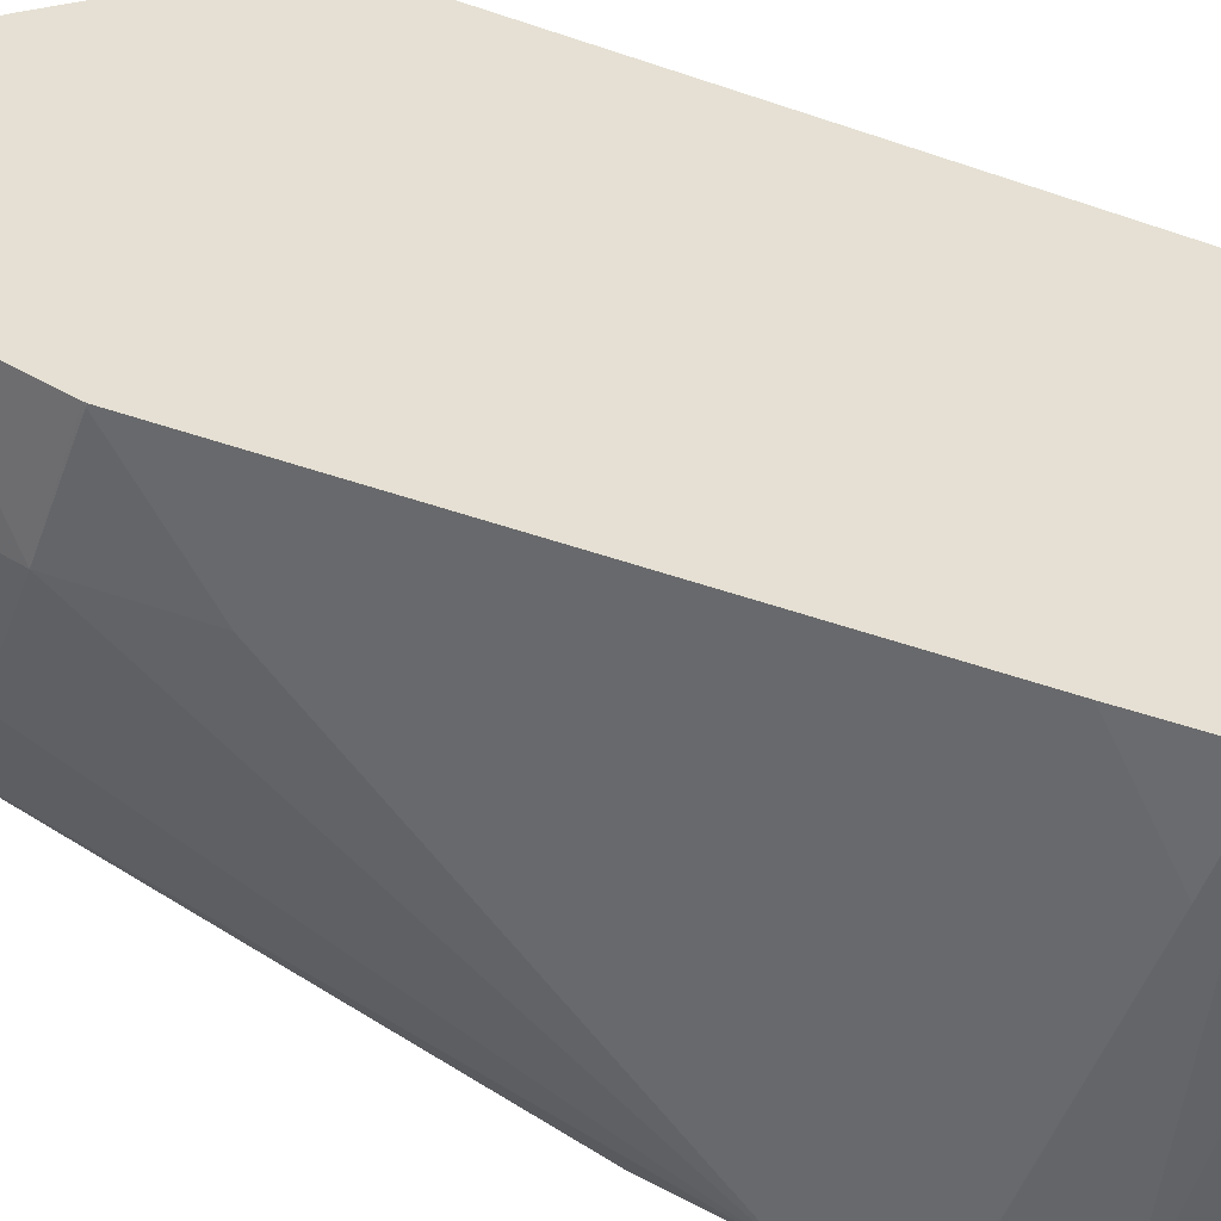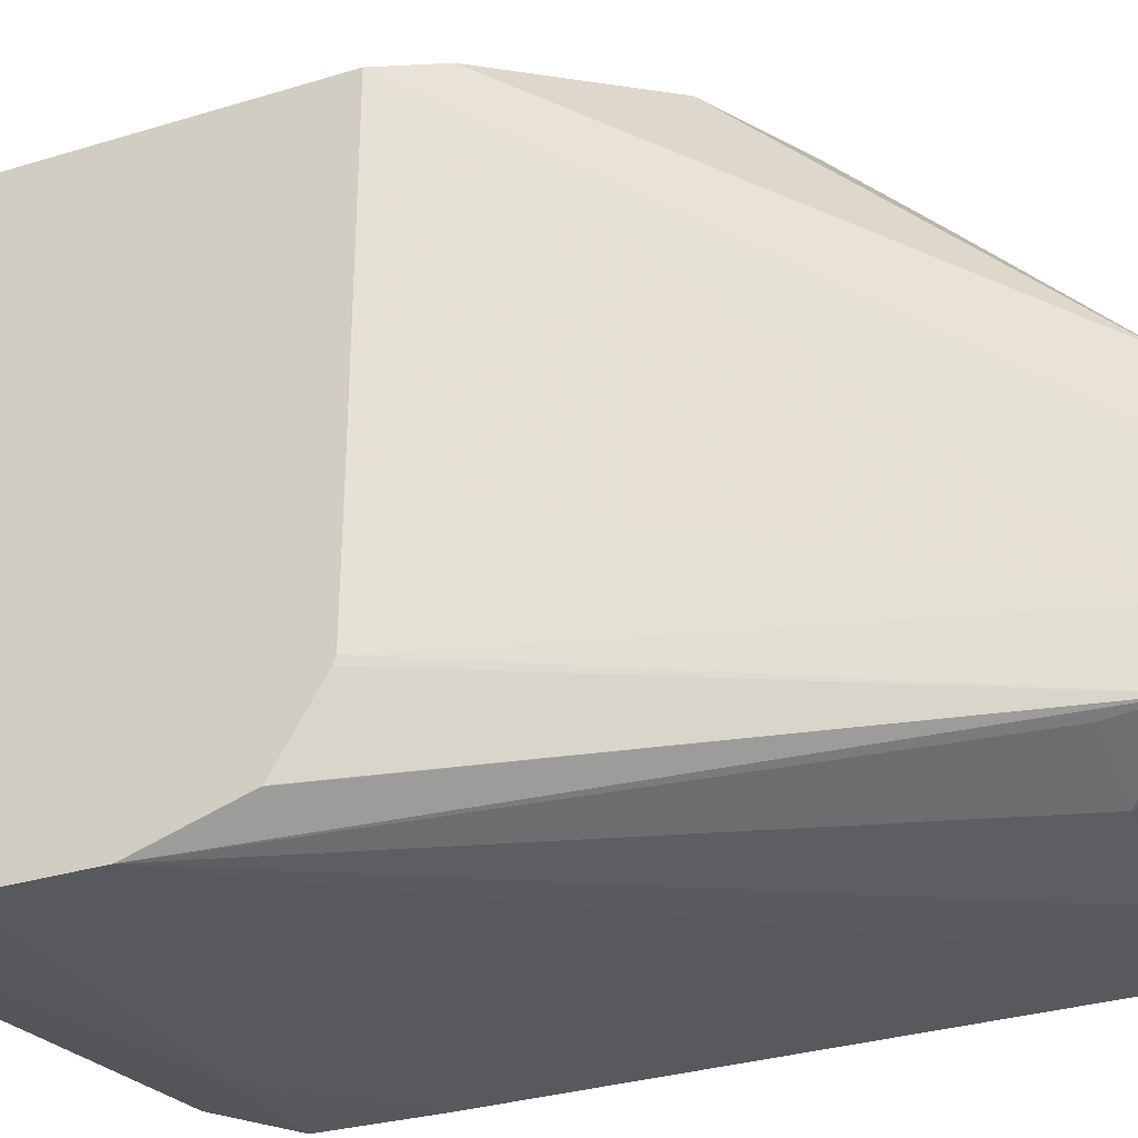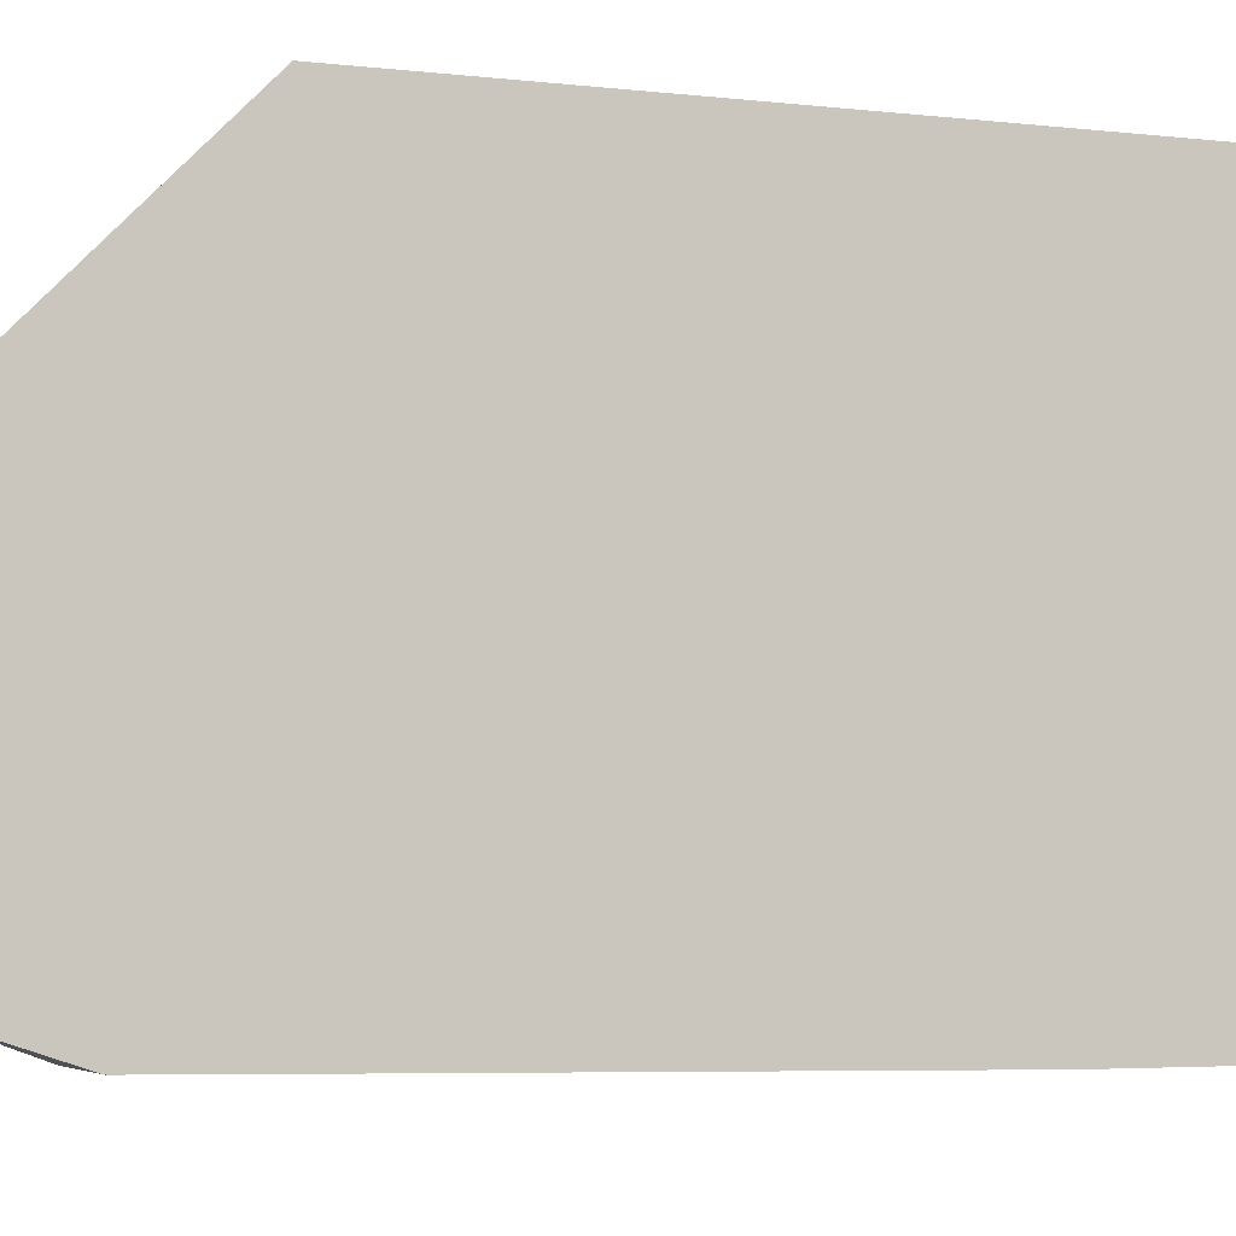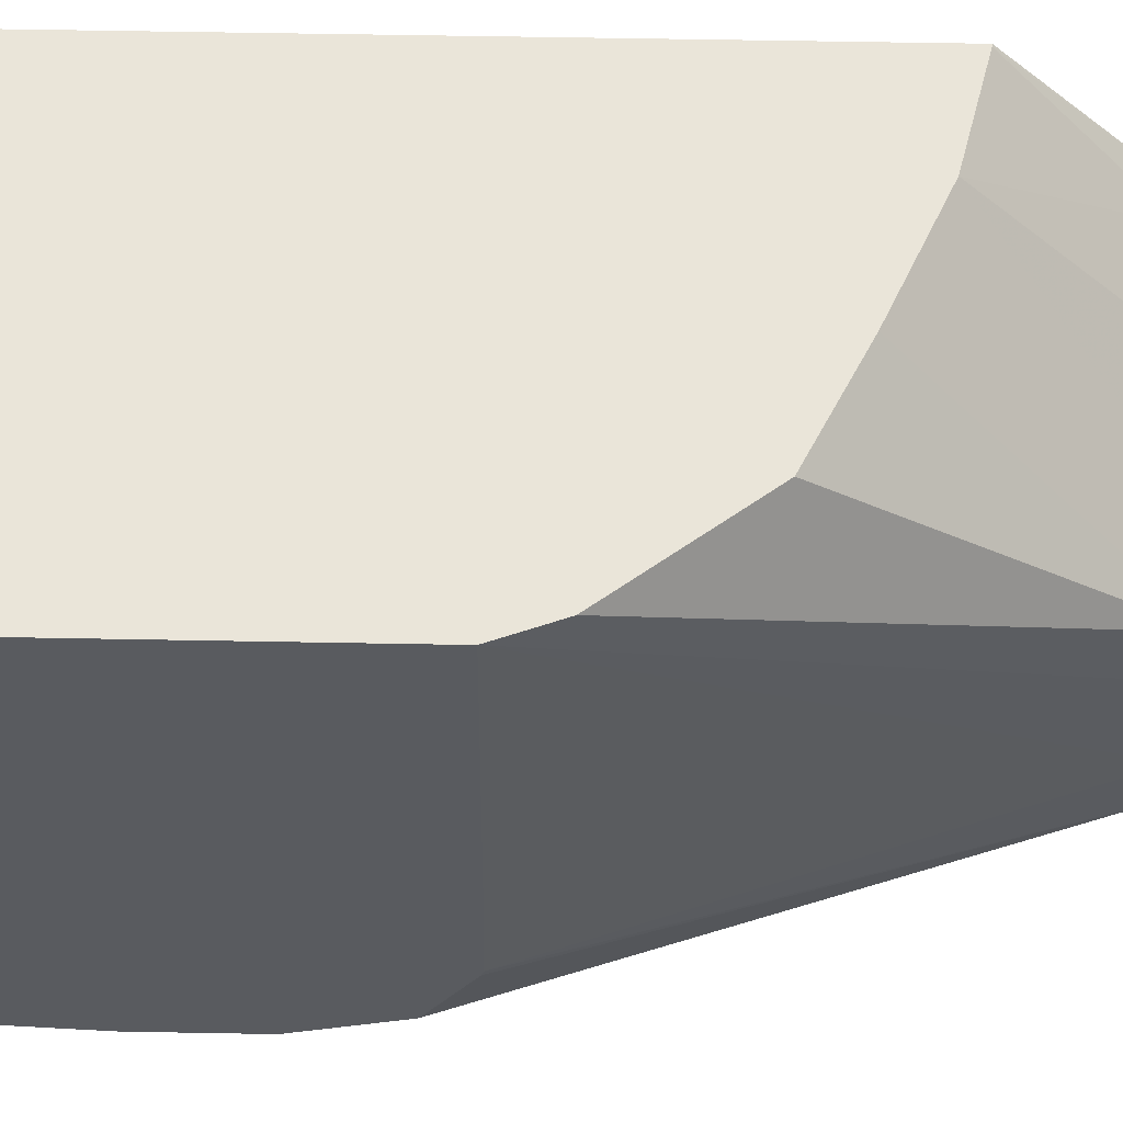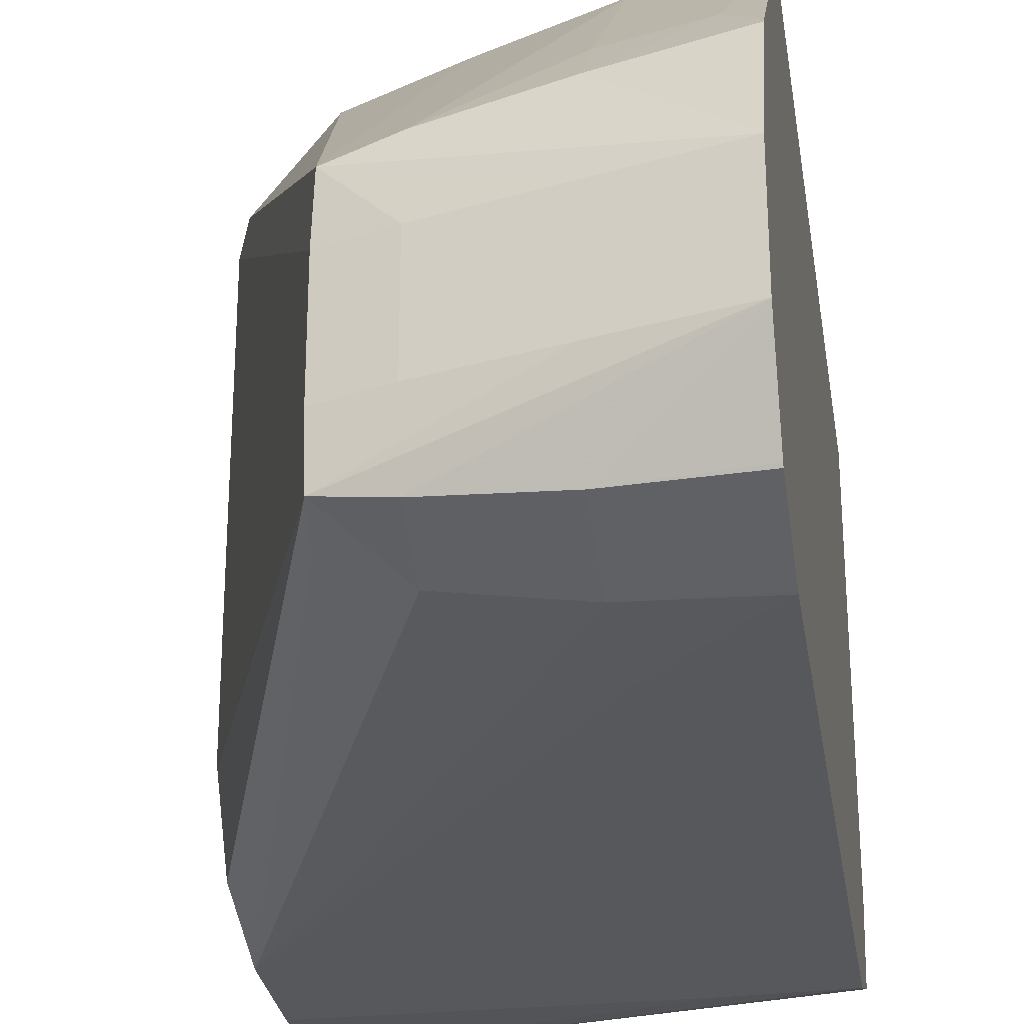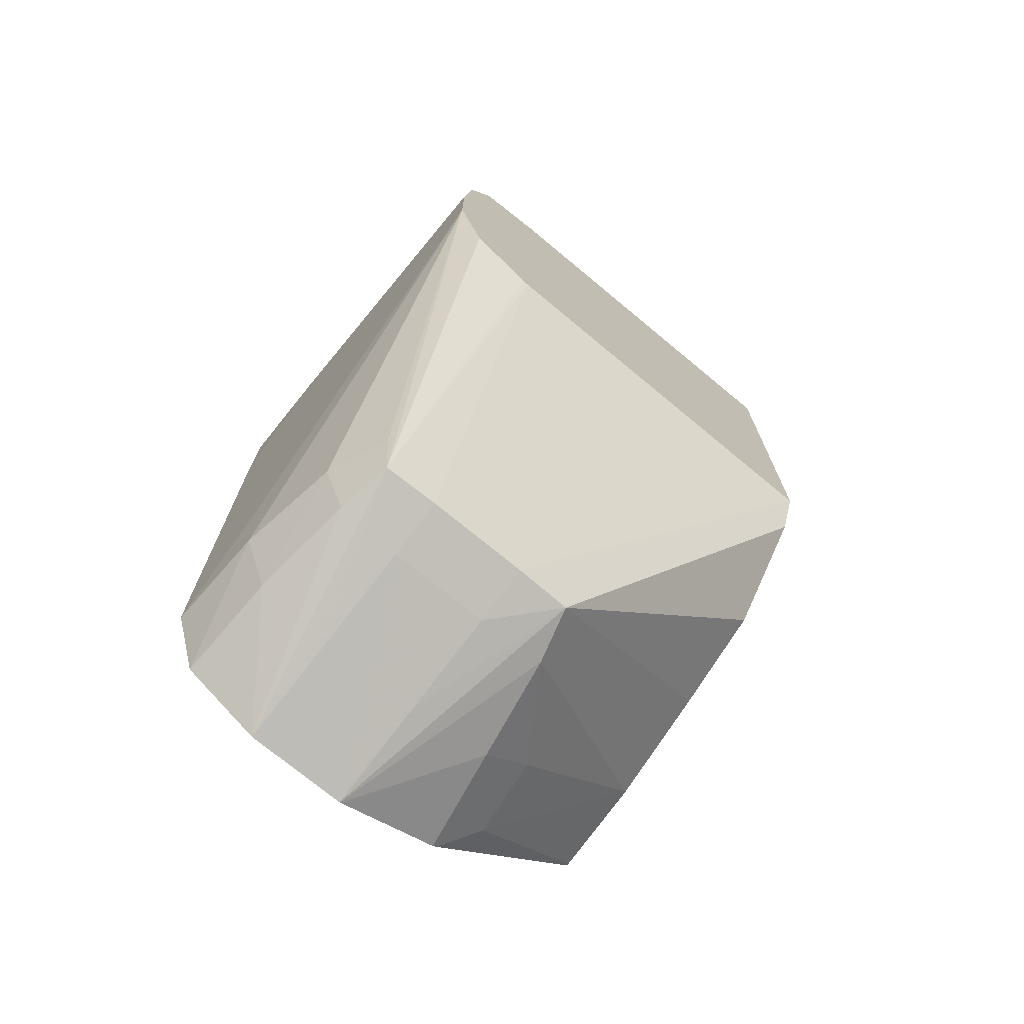
<metadata>
{"format":"obj","ext":"obj","renderer":"f3d","projection":"perspective","resolution":1024,"background":"white","views":[{"elev":-52.8,"azim":69.9,"up":"+Z"},{"elev":-29.4,"azim":-65.2,"up":"+Z"},{"elev":-5.7,"azim":69.6,"up":"+Z"},{"elev":58.1,"azim":-88.9,"up":"+Z"},{"elev":-28.6,"azim":8.6,"up":"+Z"},{"elev":-72.3,"azim":-129.7,"up":"+Y"}]}
</metadata>
<code>
v 0.003952 0.03272 -0.04683
v 0.004974 0.03256 -0.04683
v 0.003952 0.03272 -0.05016
v 0.003952 0.02907 -0.04683
v 0.00484 0.03258 -0.05016
v 0.005892 0.03241 -0.04683
v 0.005892 0.03241 -0.04928
v 0.005395 0.03247 -0.05063
v 0.00484 0.03252 -0.05069
v 0.00396 0.03259 -0.05076
v 0.003952 0.03259 -0.05076
v 0.005239 0.02538 -0.05016
v 0.005239 0.02538 -0.04928
v 0.005253 0.02539 -0.04878
v 0.004117 0.02863 -0.04683
v 0.003952 0.02909 -0.04928
v 0.005453 0.03248 -0.05016
v 0.006047 0.03239 -0.04683
v 0.006599 0.0323 -0.04928
v 0.006599 0.03227 -0.05016
v 0.007479 0.03209 -0.05016
v 0.007498 0.03208 -0.05017
v 0.007498 0.03183 -0.05083
v 0.007479 0.03183 -0.05083
v 0.003952 0.03202 -0.05101
v 0.003952 0.03259 -0.05076
v 0.005253 0.02539 -0.05063
v 0.00572 0.02522 -0.05016
v 0.003952 0.02911 -0.05023
v 0.00572 0.02522 -0.04928
v 0.006599 0.02498 -0.04928
v 0.007498 0.02473 -0.04928
v 0.00572 0.02532 -0.04866
v 0.006656 0.02681 -0.04683
v 0.00572 0.02722 -0.04683
v 0.004885 0.02763 -0.04683
v 0.006599 0.0323 -0.04683
v 0.006792 0.03225 -0.04683
v 0.007479 0.0321 -0.04928
v 0.007498 0.0321 -0.0493
v 0.007498 0.03208 -0.05016
v 0.007498 0.03181 -0.05083
v 0.007479 0.03114 -0.05107
v 0.00396 0.03202 -0.05101
v 0.003952 0.03202 -0.05101
v 0.005194 0.02586 -0.05071
v 0.00572 0.02586 -0.05093
v 0.00572 0.02532 -0.05072
v 0.007498 0.02475 -0.05016
v 0.006599 0.02498 -0.05016
v 0.003952 0.02912 -0.05028
v 0.003952 0.02947 -0.05084
v 0.003952 0.02948 -0.05084
v 0.003952 0.03026 -0.05108
v 0.007498 0.02474 -0.04926
v 0.006599 0.0252 -0.04851
v 0.006599 0.0256 -0.04807
v 0.007266 0.0255 -0.048
v 0.007479 0.02661 -0.04683
v 0.007479 0.0321 -0.04683
v 0.007498 0.0321 -0.04683
v 0.007498 0.03114 -0.05107
v 0.007498 0.03112 -0.05107
v 0.006599 0.03114 -0.05108
v 0.003952 0.03114 -0.05108
v 0.006599 0.02586 -0.05106
v 0.006599 0.0252 -0.05081
v 0.007498 0.02508 -0.05082
v 0.003952 0.03114 -0.05108
v 0.006599 0.02674 -0.05108
v 0.007498 0.02514 -0.04834
v 0.007498 0.02518 -0.04829
v 0.007498 0.0266 -0.04683
v 0.007498 0.03026 -0.05108
v 0.007479 0.02586 -0.05108
v 0.007498 0.02584 -0.05108
v 0.007498 0.02509 -0.05084
v 0.007498 0.02672 -0.05108
v 0.007498 0.02586 -0.05108
f 1 2 3
f 1 3 11
f 1 11 26
f 1 26 25
f 1 25 45
f 1 45 65
f 1 65 69
f 1 69 54
f 1 54 53
f 1 53 52
f 1 52 51
f 1 51 29
f 1 29 16
f 1 16 4
f 1 4 15
f 1 15 36
f 1 36 35
f 1 35 34
f 1 34 59
f 1 59 73
f 1 73 61
f 1 61 60
f 1 60 38
f 1 38 37
f 1 37 18
f 1 18 6
f 1 6 2
f 2 5 3
f 2 6 7
f 2 7 5
f 3 5 8
f 3 8 9
f 3 9 10
f 3 10 11
f 4 12 13
f 4 13 14
f 4 14 15
f 4 16 12
f 5 7 17
f 5 17 8
f 6 18 7
f 7 18 19
f 7 19 17
f 8 17 20
f 8 20 21
f 8 21 22
f 8 22 23
f 8 23 9
f 9 23 24
f 9 24 10
f 10 24 25
f 10 25 26
f 10 26 11
f 12 27 28
f 12 28 30
f 12 30 13
f 12 16 29
f 12 29 27
f 13 30 14
f 14 30 31
f 14 31 32
f 14 32 33
f 14 33 34
f 14 34 35
f 14 35 36
f 14 36 15
f 17 19 20
f 18 37 19
f 19 38 39
f 19 39 21
f 19 21 20
f 19 37 38
f 21 40 41
f 21 41 22
f 21 39 40
f 22 41 40
f 22 40 61
f 22 61 73
f 22 73 72
f 22 72 71
f 22 71 55
f 22 55 32
f 22 32 49
f 22 49 68
f 22 68 77
f 22 77 76
f 22 76 79
f 22 79 78
f 22 78 74
f 22 74 63
f 22 63 62
f 22 62 42
f 22 42 23
f 23 42 24
f 24 42 43
f 24 43 44
f 24 44 25
f 25 44 45
f 27 46 47
f 27 47 48
f 27 48 49
f 27 49 50
f 27 50 28
f 27 29 51
f 27 51 52
f 27 52 53
f 27 53 54
f 27 54 46
f 28 50 32
f 28 32 31
f 28 31 30
f 32 55 56
f 32 56 33
f 32 50 49
f 33 56 57
f 33 57 34
f 34 57 58
f 34 58 59
f 38 60 39
f 39 60 61
f 39 61 40
f 42 62 43
f 43 62 63
f 43 63 64
f 43 64 45
f 43 45 44
f 45 64 65
f 46 54 47
f 47 66 67
f 47 67 48
f 47 54 66
f 48 67 49
f 49 67 68
f 54 69 70
f 54 70 66
f 55 71 56
f 56 58 57
f 56 71 58
f 58 71 72
f 58 72 59
f 59 72 73
f 63 74 64
f 64 74 78
f 64 78 70
f 64 70 69
f 64 69 65
f 66 70 75
f 66 75 76
f 66 76 77
f 66 77 67
f 67 77 68
f 70 78 75
f 75 79 76
f 75 78 79

</code>
